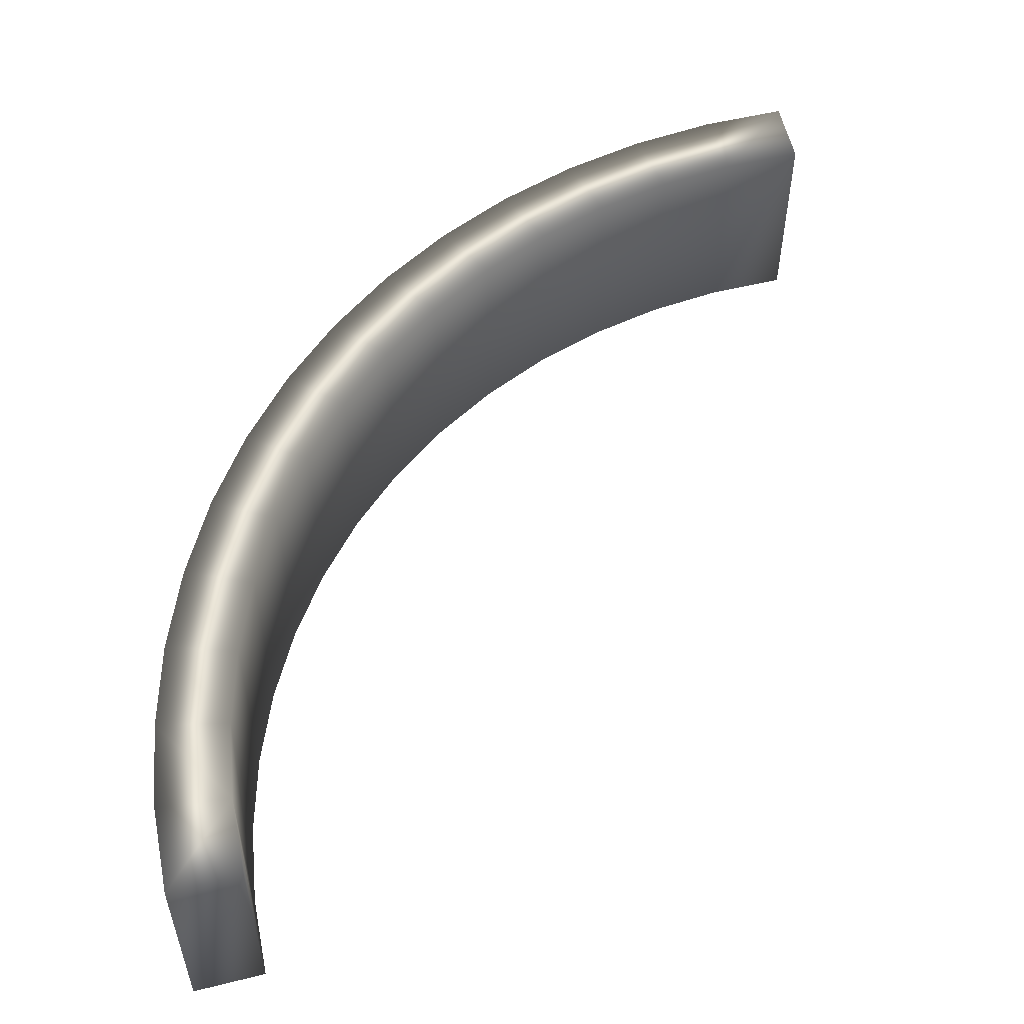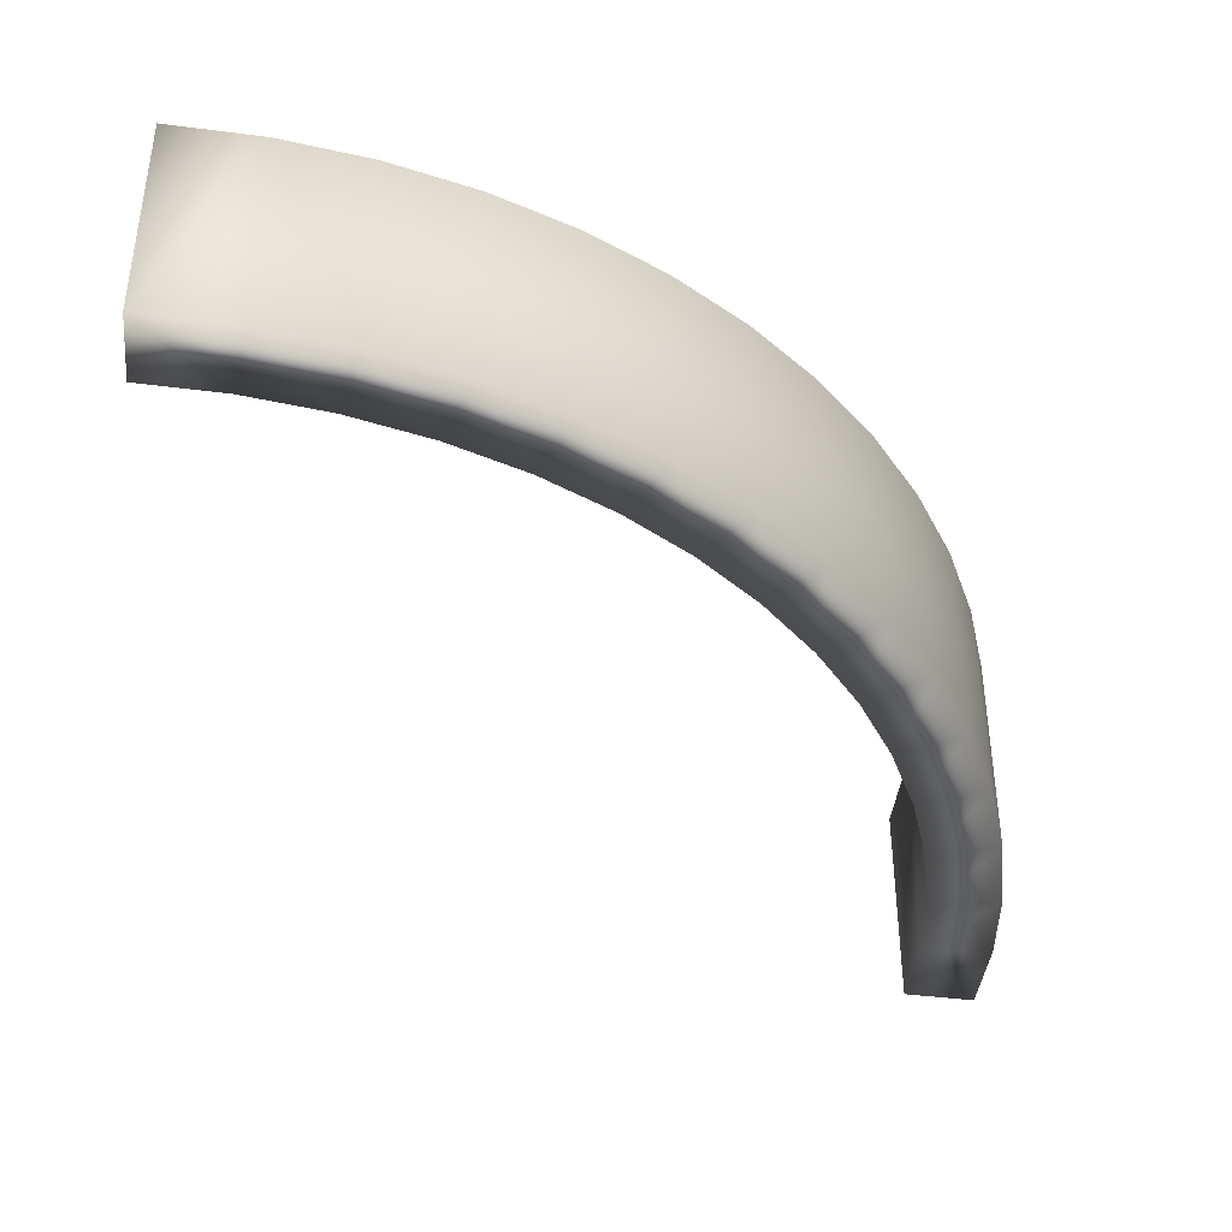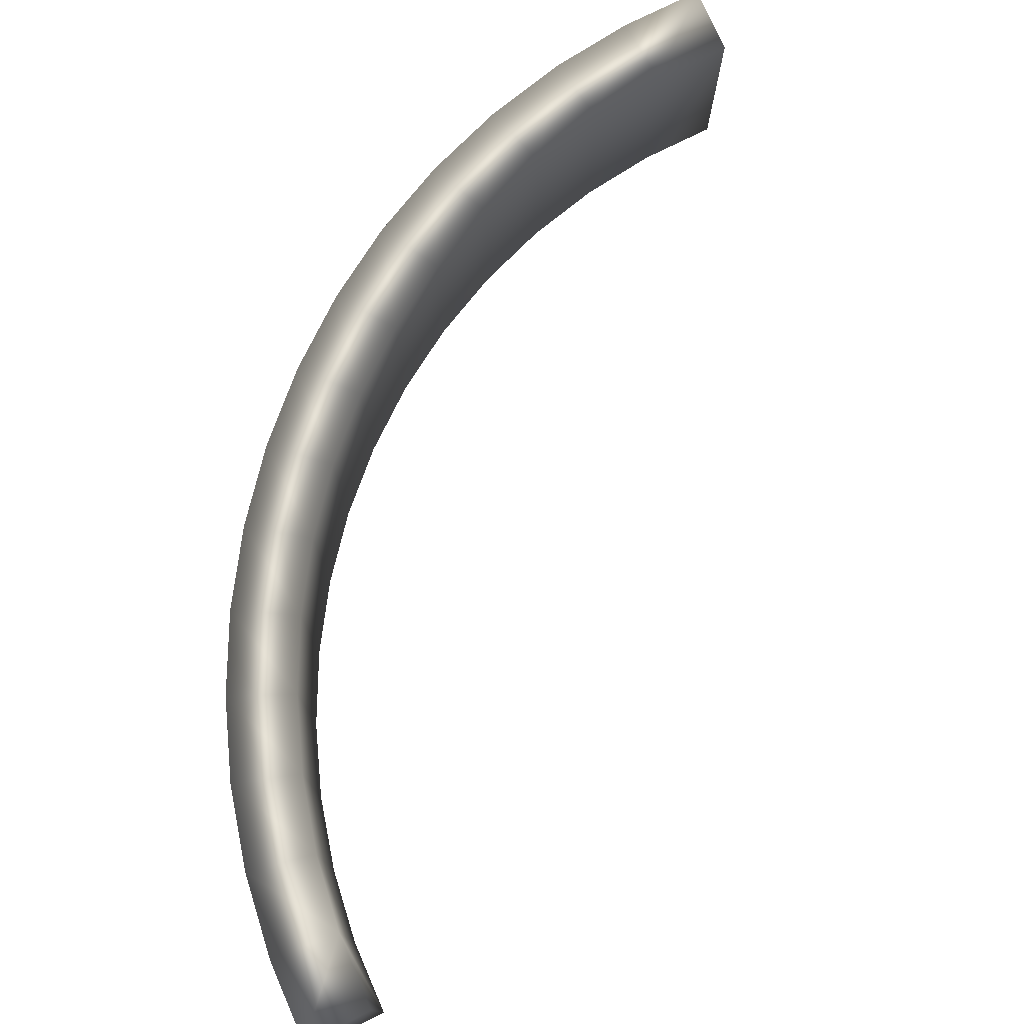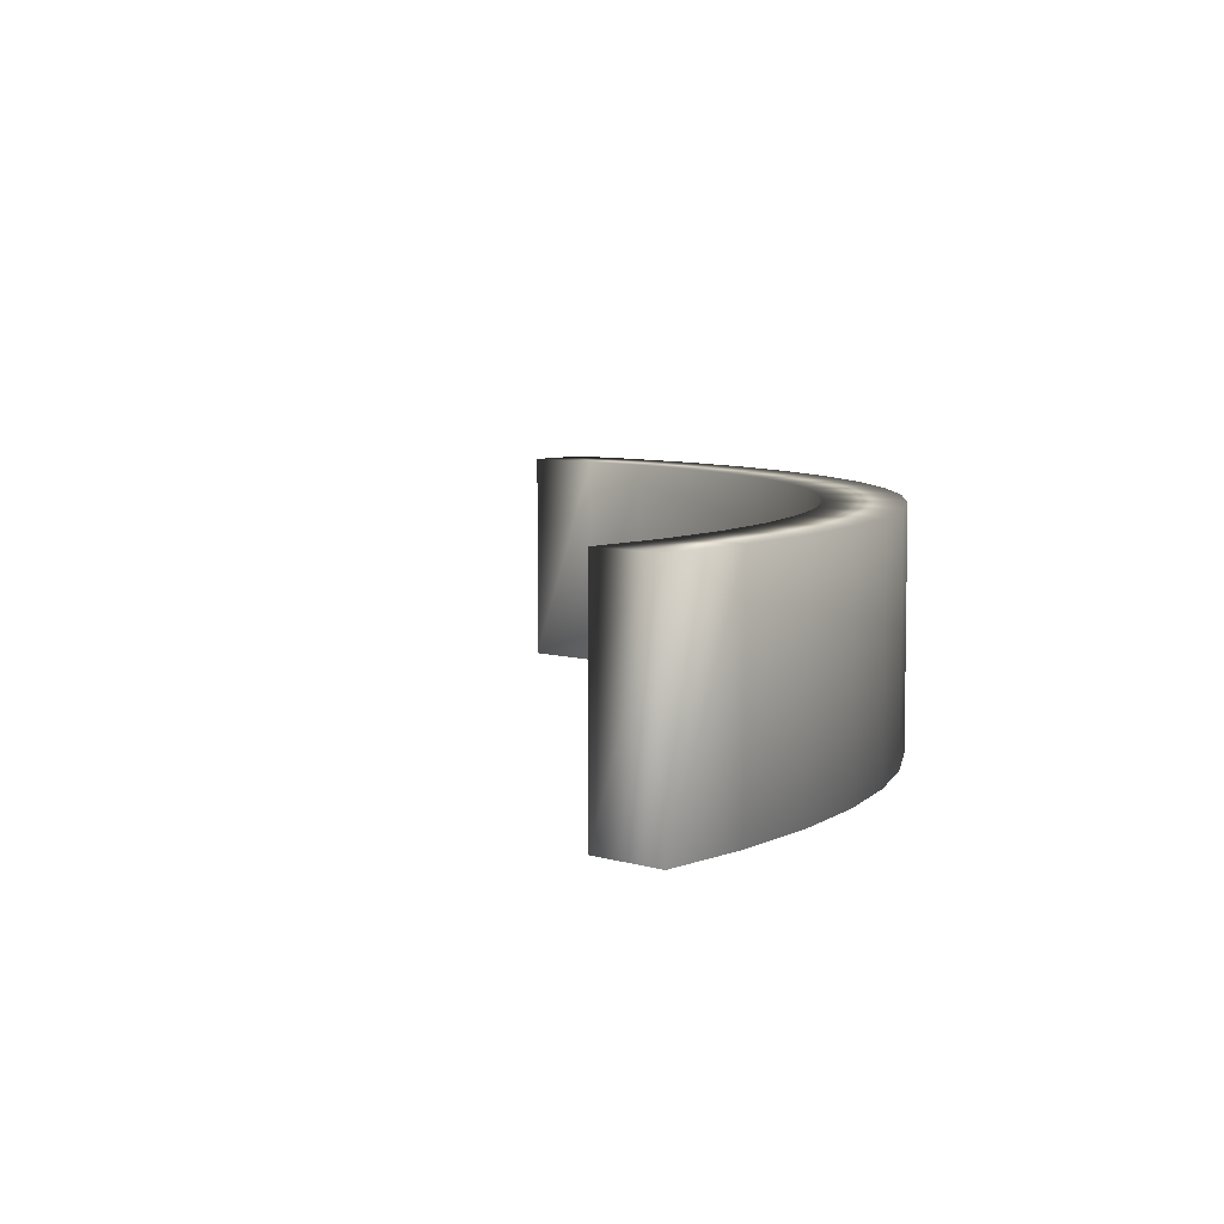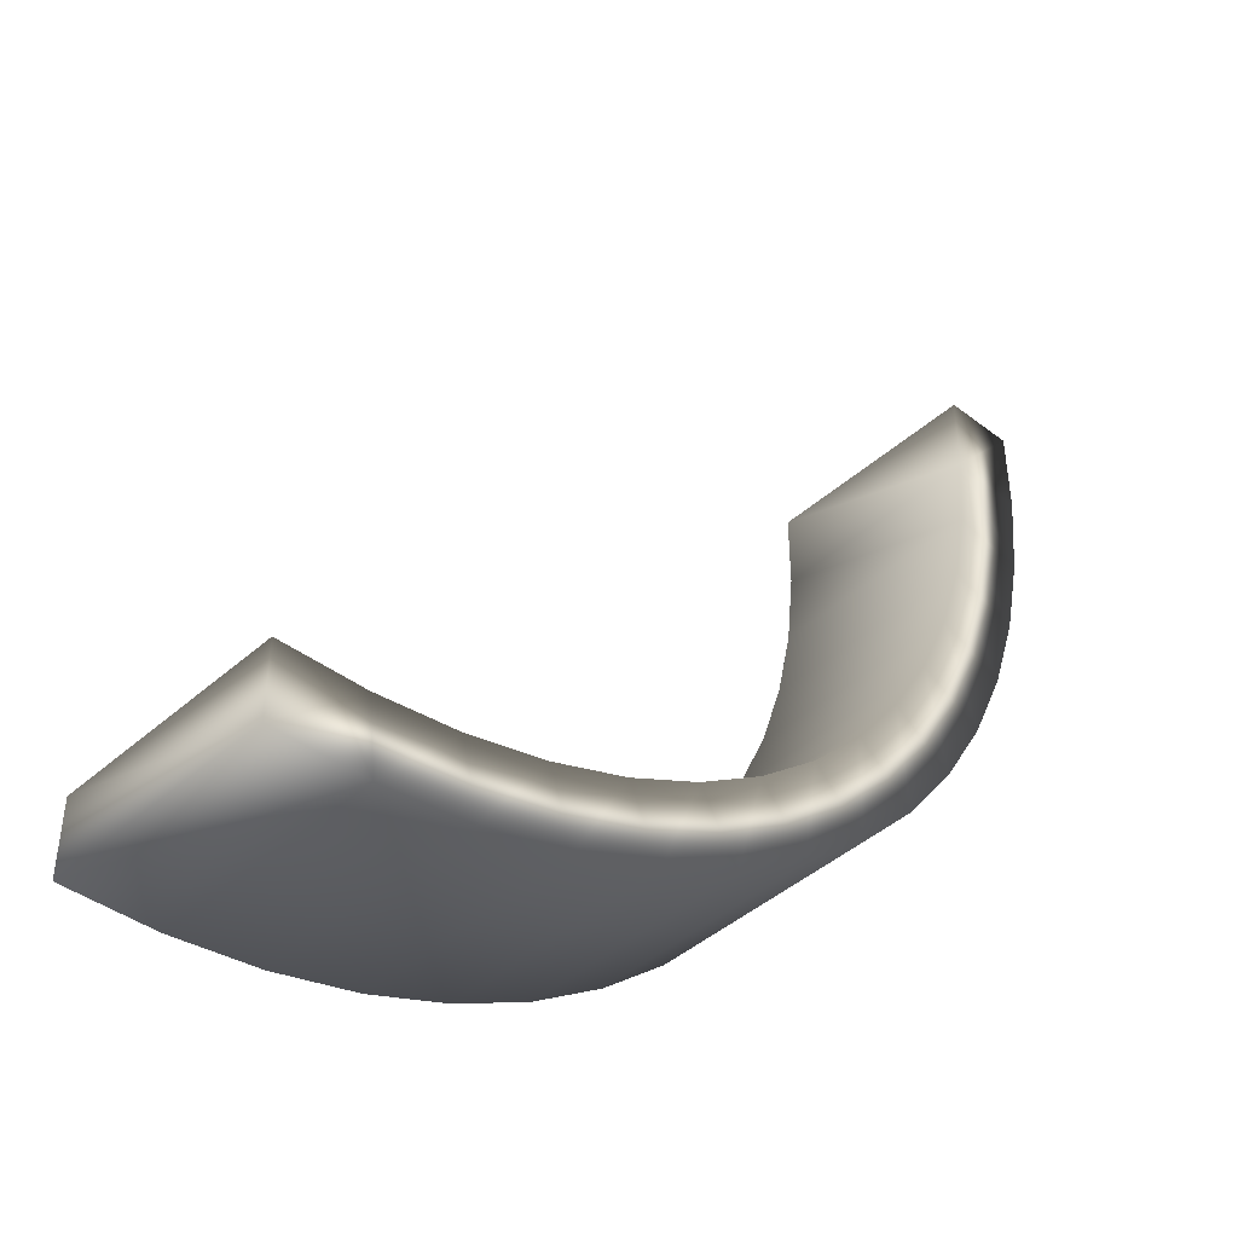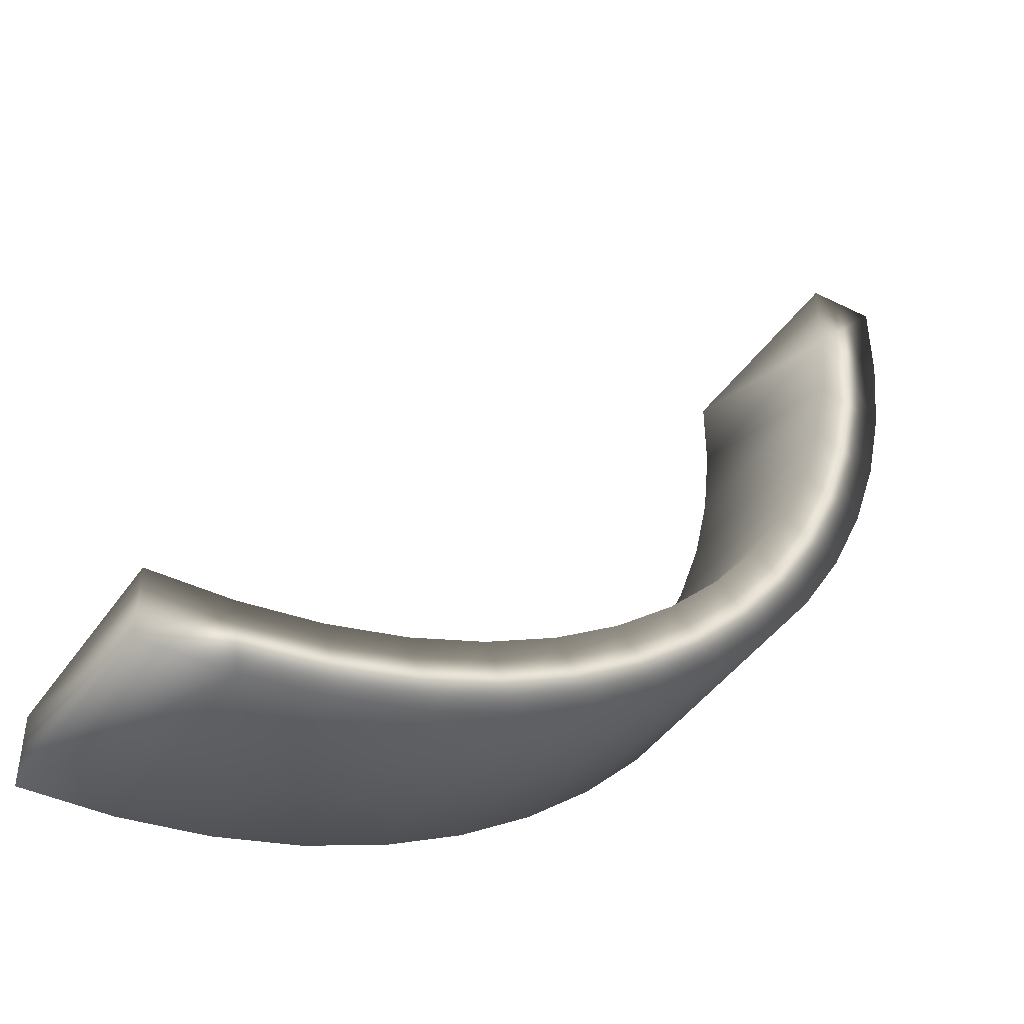
<metadata>
{"format":"obj","ext":"obj","renderer":"f3d","projection":"perspective","resolution":1024,"background":"white","views":[{"elev":54.1,"azim":-11.5,"up":"+Y"},{"elev":-40.4,"azim":174.1,"up":"+Y"},{"elev":76.4,"azim":-23.5,"up":"+Y"},{"elev":6.6,"azim":133.1,"up":"+Y"},{"elev":-43.6,"azim":136.0,"up":"+Z"},{"elev":-44.0,"azim":147.6,"up":"+Z"}]}
</metadata>
<code>
v -56.41 0.6667 -91.57
v -56.41 0.1667 -91.57
v -56.24 0.6667 -91.58
v -56.24 0.1667 -91.58
v -54.53 0.1667 -93.4
v -54.71 0.1667 -93.39
v -54.53 0.1667 -93.56
v -54.73 0.1667 -93.55
v -54.9 0.1667 -93.35
v -54.93 0.1667 -93.52
v -55.08 0.1667 -93.3
v -55.13 0.1667 -93.46
v -55.25 0.1667 -93.24
v -55.32 0.1667 -93.39
v -55.41 0.1667 -93.15
v -55.5 0.1667 -93.29
v -55.57 0.1667 -93.04
v -55.67 0.1667 -93.18
v -55.71 0.1667 -92.92
v -55.82 0.1667 -93.04
v -55.84 0.1667 -92.79
v -55.96 0.1667 -92.9
v -55.95 0.1667 -92.64
v -56.09 0.1667 -92.73
v -56.05 0.1667 -92.48
v -56.19 0.1667 -92.56
v -56.12 0.1667 -92.31
v -56.28 0.1667 -92.37
v -56.18 0.1667 -92.13
v -56.34 0.1667 -92.18
v -56.22 0.1667 -91.95
v -56.39 0.1667 -91.98
v -56.24 0.1667 -91.77
v -56.41 0.1667 -91.77
v -54.53 0.6667 -93.4
v -54.71 0.6667 -93.39
v -54.9 0.6667 -93.35
v -55.08 0.6667 -93.3
v -55.25 0.6667 -93.24
v -55.41 0.6667 -93.15
v -55.57 0.6667 -93.04
v -55.71 0.6667 -92.92
v -55.84 0.6667 -92.79
v -55.95 0.6667 -92.64
v -56.05 0.6667 -92.48
v -56.12 0.6667 -92.31
v -56.18 0.6667 -92.13
v -56.22 0.6667 -91.95
v -56.24 0.6667 -91.77
v -56.41 0.6667 -91.77
v -56.39 0.6667 -91.98
v -56.34 0.6667 -92.18
v -56.28 0.6667 -92.37
v -56.19 0.6667 -92.56
v -56.09 0.6667 -92.73
v -55.96 0.6667 -92.9
v -55.82 0.6667 -93.04
v -55.67 0.6667 -93.18
v -55.5 0.6667 -93.29
v -55.32 0.6667 -93.39
v -55.13 0.6667 -93.46
v -54.93 0.6667 -93.52
v -54.73 0.6667 -93.55
v -54.53 0.6667 -93.56
f 1 2 3
f 3 2 4
f 5 6 7
f 7 6 8
f 8 6 9
f 8 9 10
f 10 9 11
f 10 11 12
f 12 11 13
f 12 13 14
f 14 13 15
f 14 15 16
f 16 15 17
f 16 17 18
f 18 17 19
f 18 19 20
f 20 19 21
f 20 21 22
f 22 21 23
f 22 23 24
f 24 23 25
f 24 25 26
f 26 25 27
f 26 27 28
f 28 27 29
f 28 29 30
f 30 29 31
f 30 31 32
f 32 31 33
f 32 33 34
f 34 33 2
f 2 33 4
f 5 35 6
f 6 35 36
f 6 36 9
f 9 36 37
f 9 37 11
f 11 37 38
f 11 38 13
f 13 38 39
f 13 39 15
f 15 39 40
f 15 40 17
f 17 40 41
f 17 41 19
f 19 41 42
f 19 42 21
f 21 42 43
f 21 43 23
f 23 43 44
f 23 44 25
f 25 44 45
f 25 45 27
f 27 45 46
f 27 46 29
f 29 46 47
f 29 47 31
f 31 47 48
f 31 48 33
f 33 48 49
f 33 49 4
f 4 49 3
f 2 1 34
f 34 1 50
f 34 50 32
f 32 50 51
f 32 51 30
f 30 51 52
f 30 52 28
f 28 52 53
f 28 53 26
f 26 53 54
f 26 54 24
f 24 54 55
f 24 55 22
f 22 55 56
f 22 56 20
f 20 56 57
f 20 57 18
f 18 57 58
f 18 58 16
f 16 58 59
f 16 59 14
f 14 59 60
f 14 60 12
f 12 60 61
f 12 61 10
f 10 61 62
f 10 62 8
f 8 62 63
f 8 63 7
f 7 63 64
f 35 64 36
f 36 64 63
f 36 63 37
f 37 63 62
f 37 62 38
f 38 62 61
f 38 61 39
f 39 61 60
f 39 60 40
f 40 60 59
f 40 59 41
f 41 59 58
f 41 58 42
f 42 58 57
f 42 57 43
f 43 57 56
f 43 56 44
f 44 56 55
f 44 55 45
f 45 55 54
f 45 54 46
f 46 54 53
f 46 53 47
f 47 53 52
f 47 52 48
f 48 52 51
f 48 51 49
f 49 51 50
f 49 50 1
f 1 3 49
f 35 5 64
f 64 5 7

</code>
